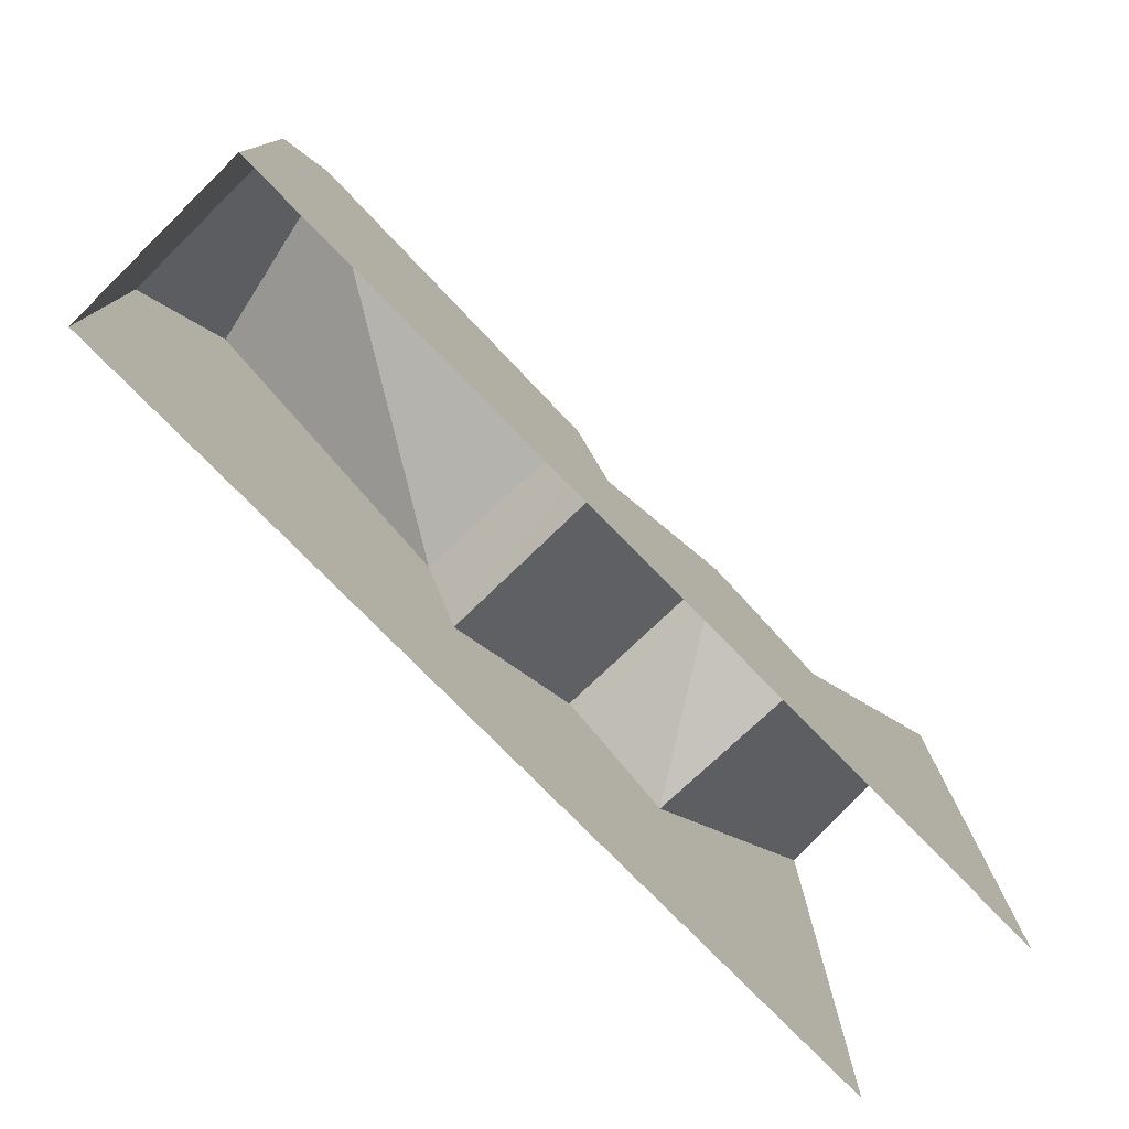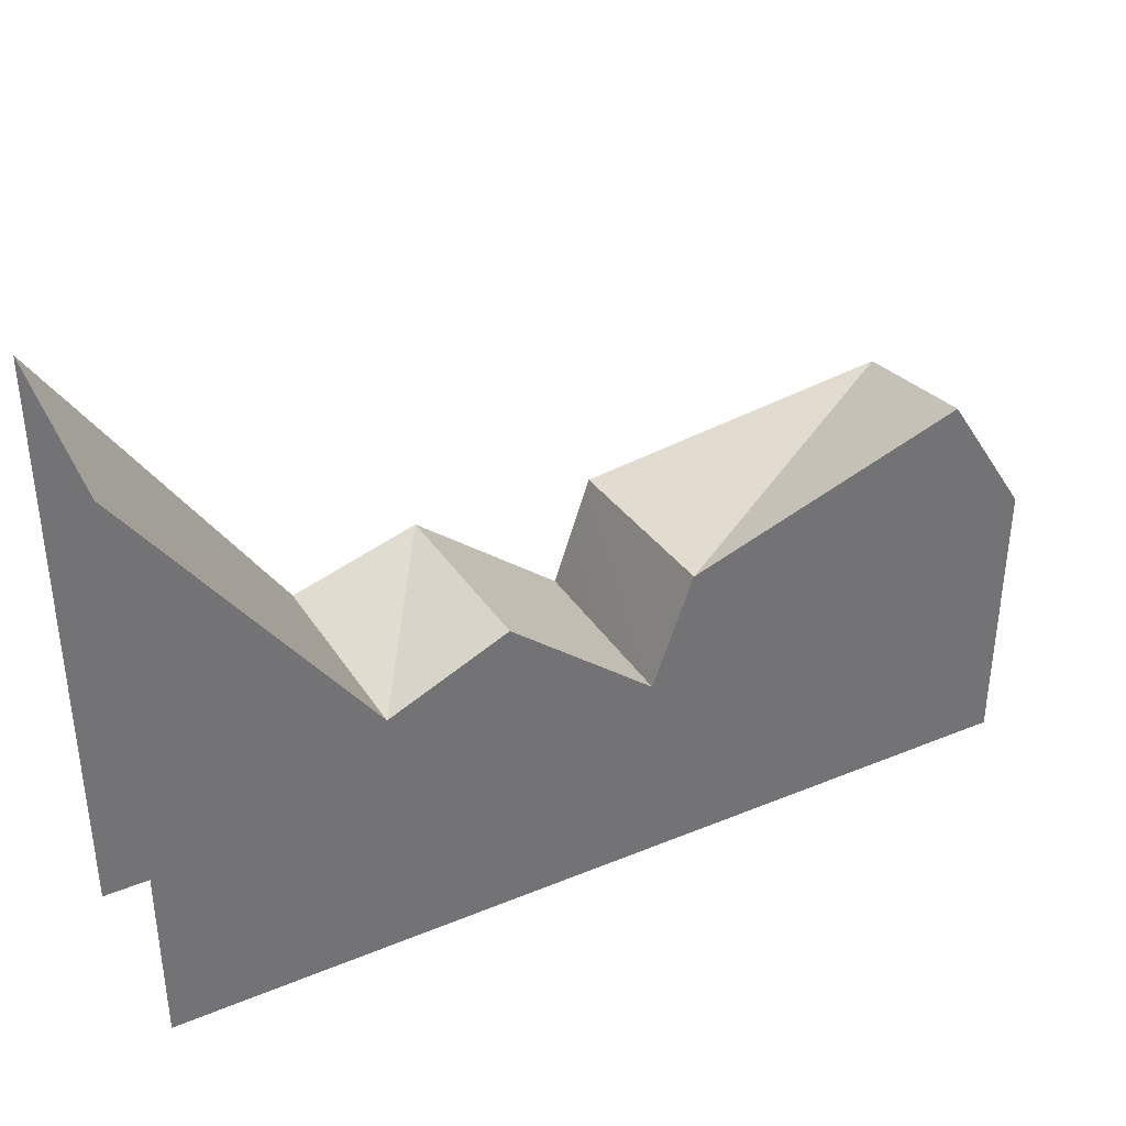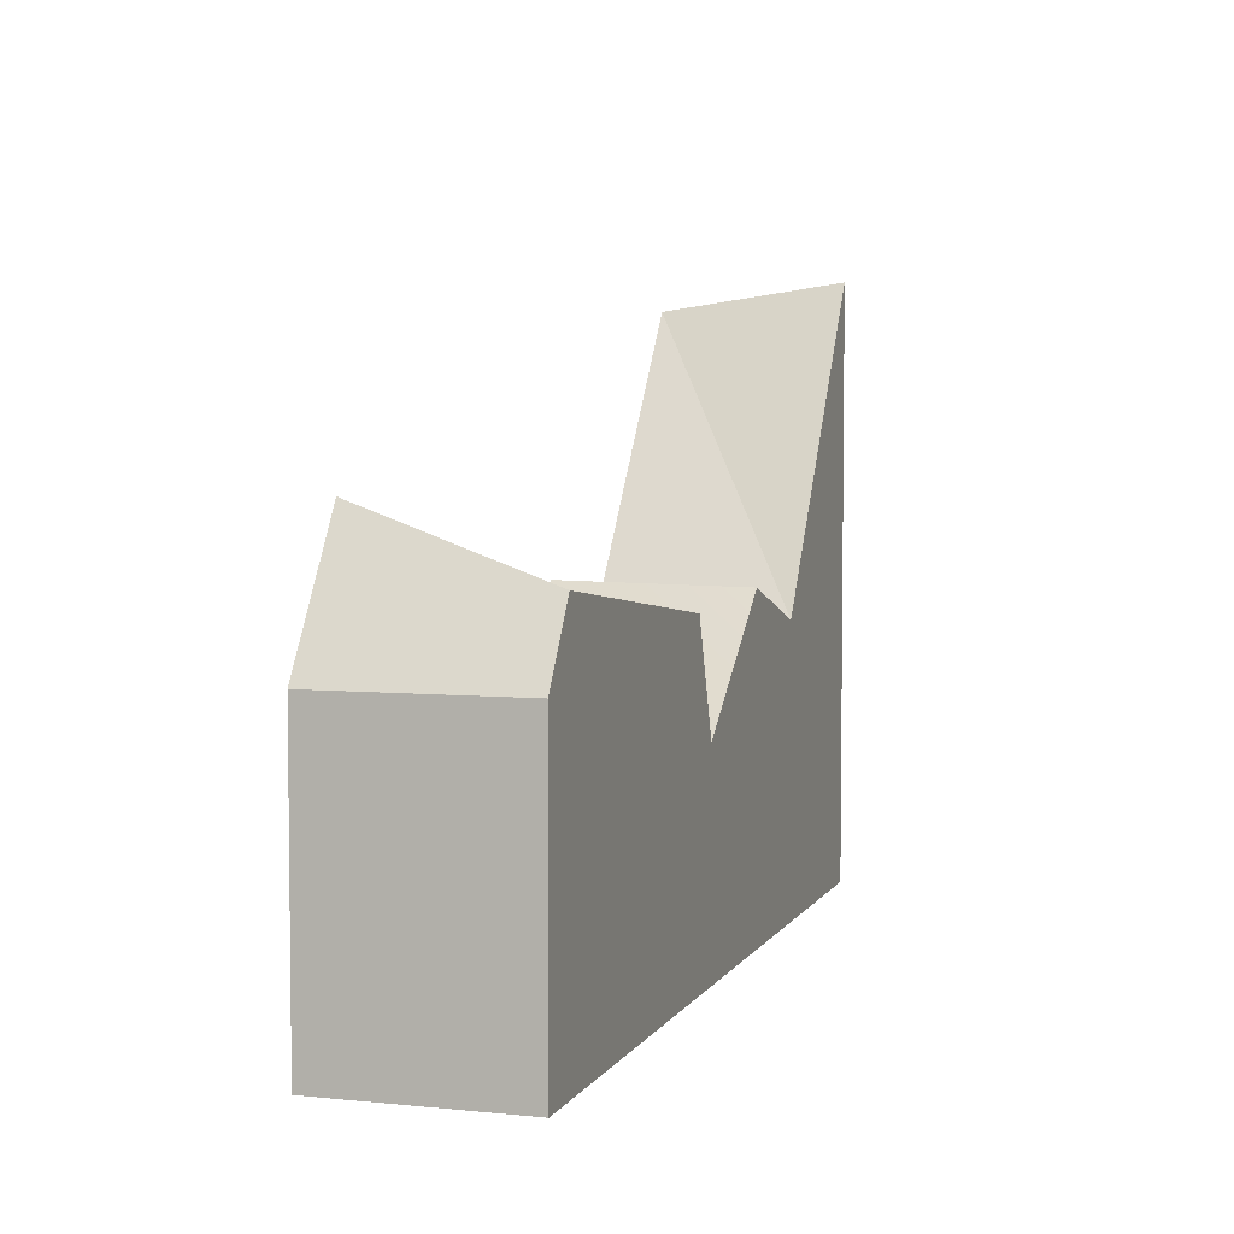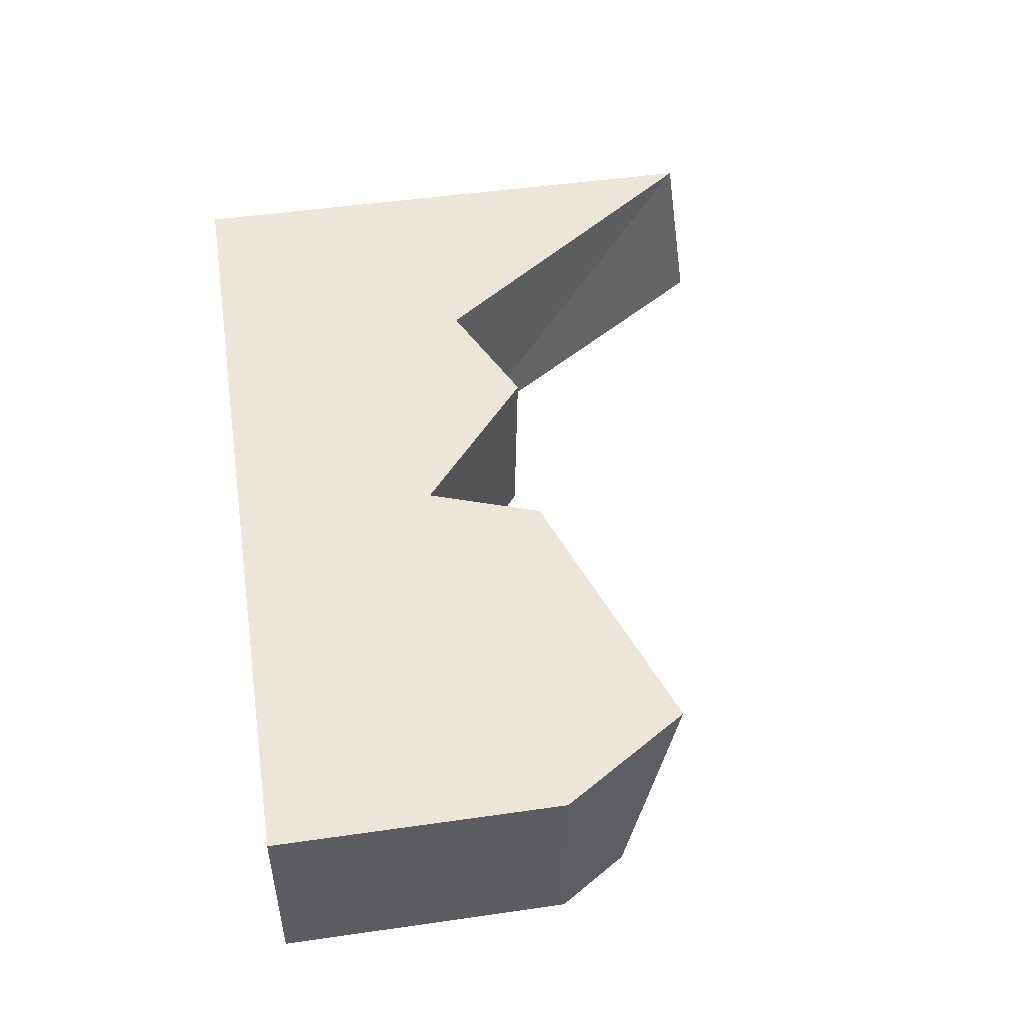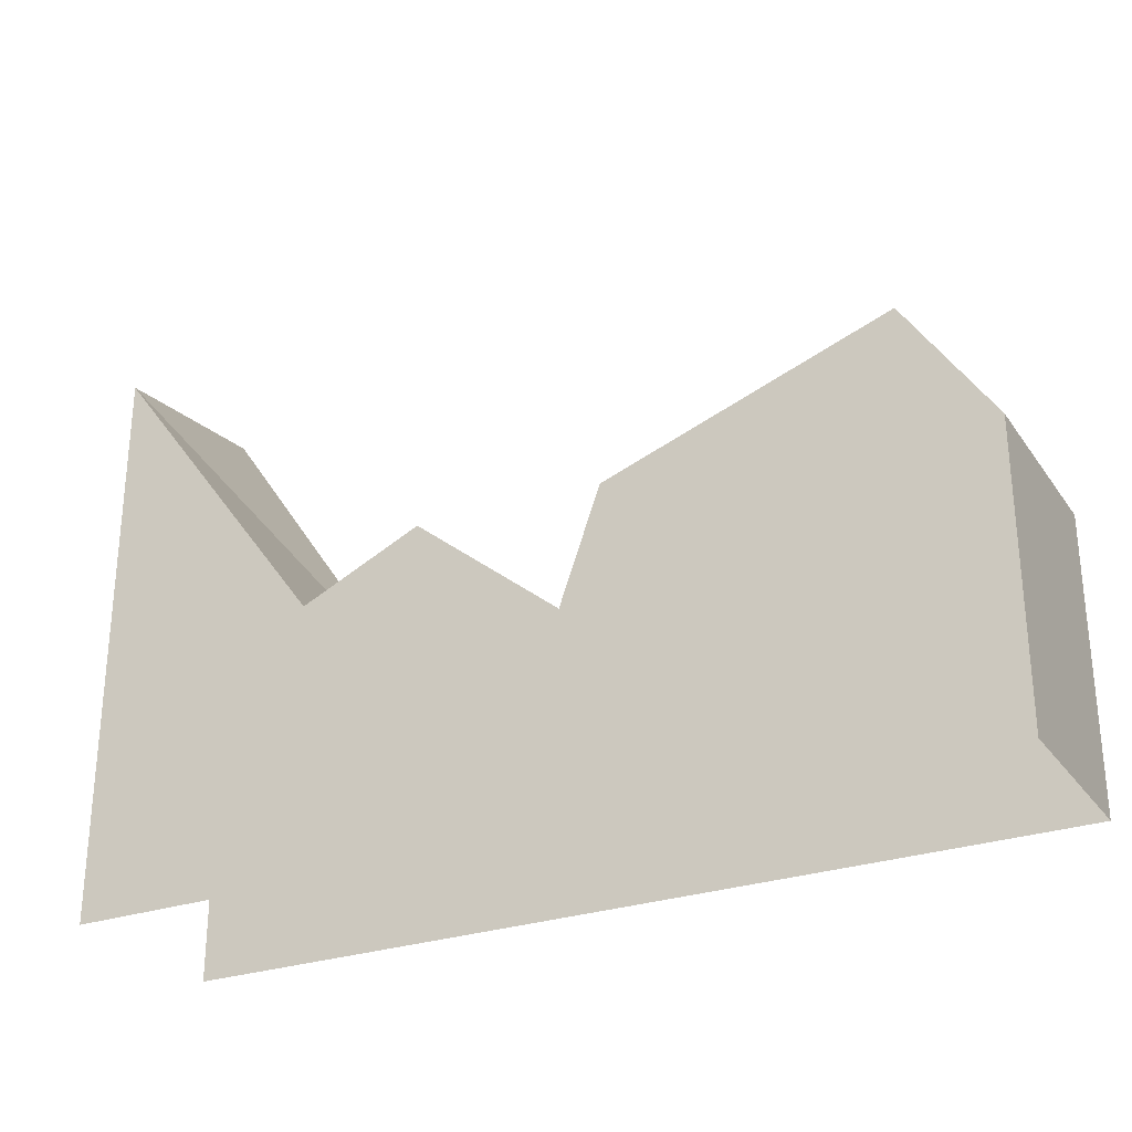
<metadata>
{"format":"obj","ext":"obj","renderer":"f3d","projection":"perspective","resolution":1024,"background":"white","views":[{"elev":-77.4,"azim":-45.6,"up":"+Z"},{"elev":36.2,"azim":151.8,"up":"+Z"},{"elev":4.6,"azim":-72.4,"up":"+Z"},{"elev":49.2,"azim":-99.0,"up":"+Y"},{"elev":-27.9,"azim":-152.0,"up":"+Z"}]}
</metadata>
<code>
g Boss_Color_132
v 27.13 5.707 -16.37
v -27.13 5.707 0.7518
v -27.13 5.707 -16.37
v 27.13 5.707 18.35
v 13.98 -5.707 0.7067
v 13.5 5.707 -0.06072
v 13.98 -5.707 0.7067
v 27.13 5.707 18.35
v 27.13 -5.707 19.98
v 13.5 5.707 -0.06072
v 6.358 -5.707 3.004
v 6.23 5.707 3.193
v 6.358 -5.707 3.004
v 13.5 5.707 -0.06072
v 13.98 -5.707 0.7067
v -5.061 5.707 2.807
v -4.761 -5.707 2.474
v -24.41 -5.707 4.909
v -5.061 5.707 2.807
v -24.41 -5.707 4.909
v -22.01 5.707 8.563
v -27.13 -5.707 -16.37
v -27.13 -5.707 0.7518
v 27.13 -5.707 -16.37
v -24.41 -5.707 4.909
v -2.516 -5.707 -4.087
v -4.761 -5.707 2.474
v 13.98 -5.707 0.7067
v 27.13 -5.707 19.98
v 6.358 -5.707 3.004
v 6.23 5.707 3.193
v -2.516 -5.707 -4.087
v -2.613 5.707 -4.022
v 6.358 -5.707 3.004
v -2.613 5.707 -4.022
v -4.761 -5.707 2.474
v -5.061 5.707 2.807
v -2.516 -5.707 -4.087
v -2.613 5.707 -4.022
v 13.5 5.707 -0.06072
v 6.23 5.707 3.193
v 27.13 5.707 -16.37
v 27.13 5.707 18.35
v -27.13 5.707 0.7518
v -5.061 5.707 2.807
v -22.01 5.707 8.563
v -27.13 5.707 0.7518
v -27.13 -5.707 -16.37
v -27.13 5.707 -16.37
v -27.13 -5.707 0.7518
v -22.01 5.707 8.563
v -27.13 -5.707 0.7518
v -27.13 5.707 0.7518
v -24.41 -5.707 4.909
g Boss_Color_132_0
f 3 2 1
f 6 5 4
f 9 8 7
f 12 11 10
f 15 14 13
f 18 17 16
f 21 20 19
f 24 23 22
f 23 24 25
f 24 26 25
f 26 27 25
f 28 26 24
f 29 28 24
f 30 26 28
f 33 32 31
f 34 31 32
f 37 36 35
f 38 35 36
f 41 40 39
f 40 42 39
f 43 42 40
f 42 44 39
f 39 44 45
f 44 46 45
f 49 48 47
f 50 47 48
f 53 52 51
f 54 51 52

</code>
